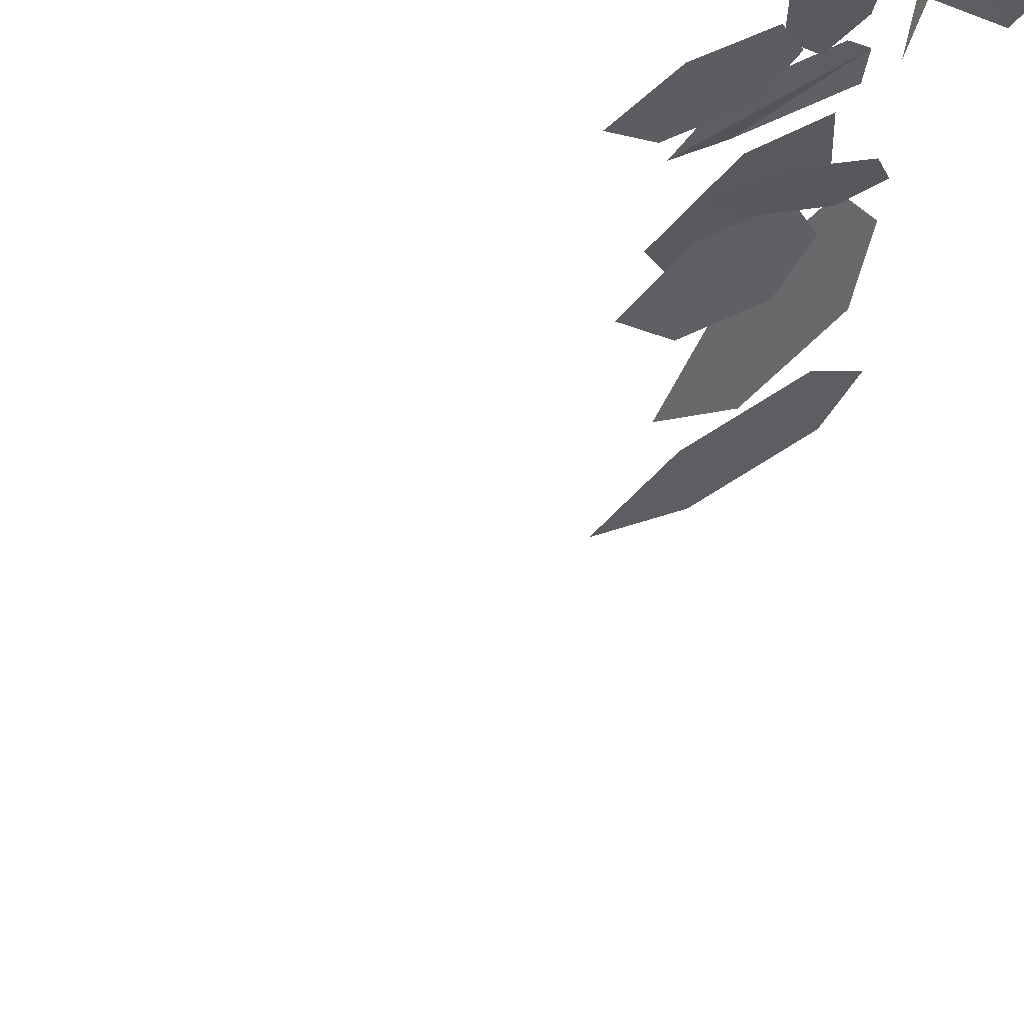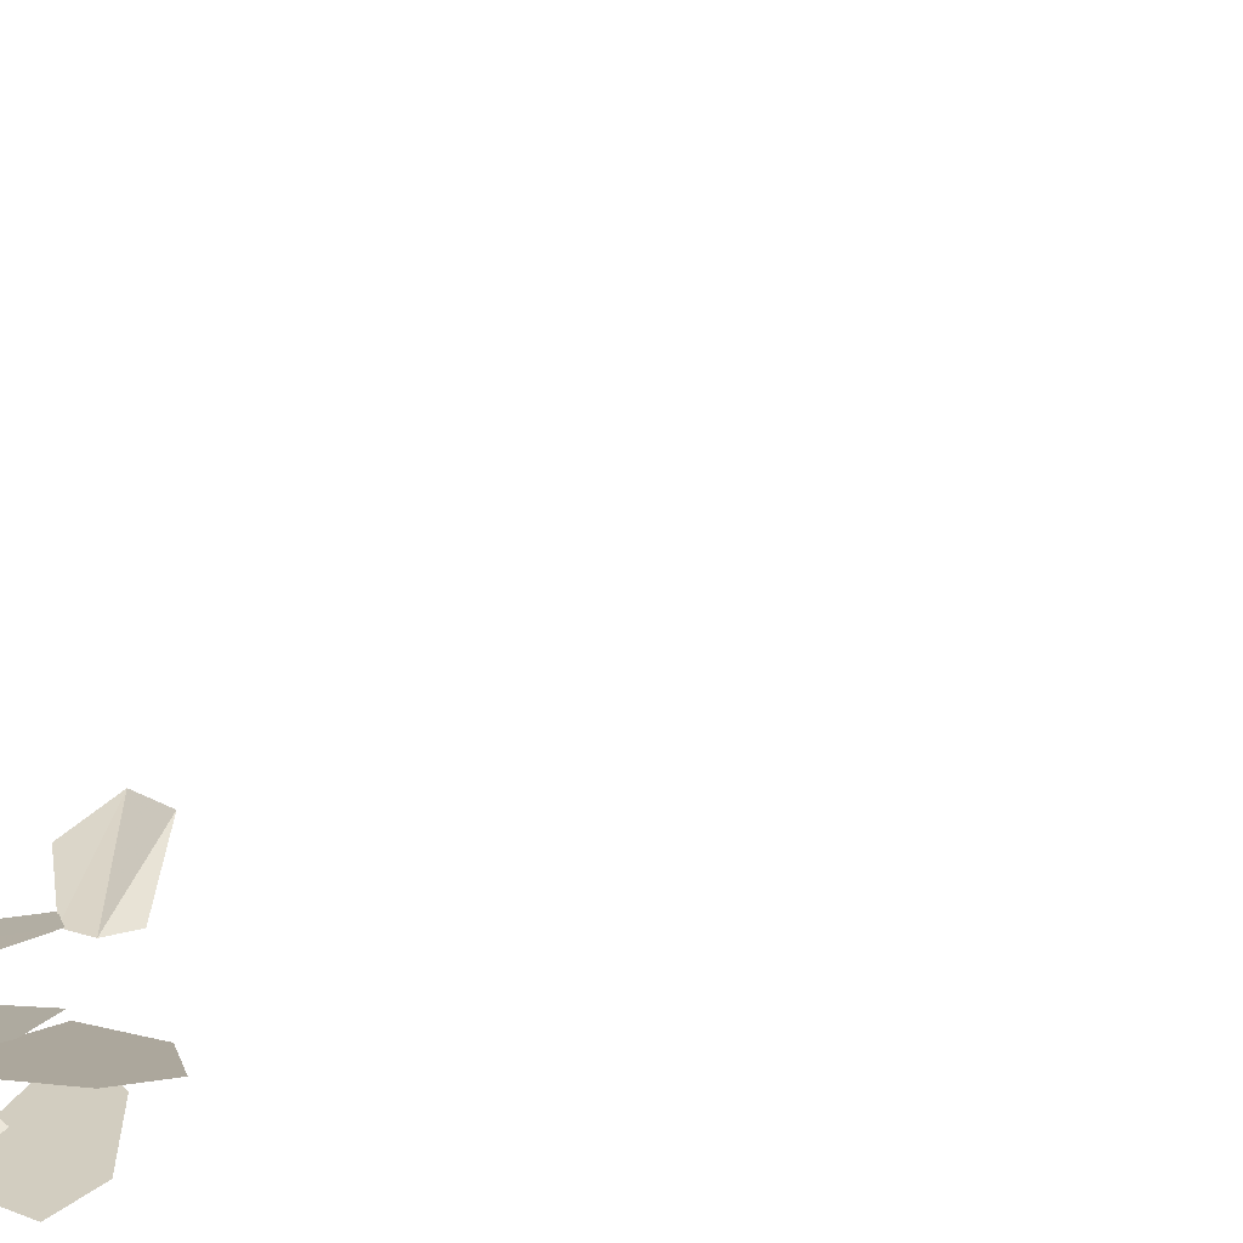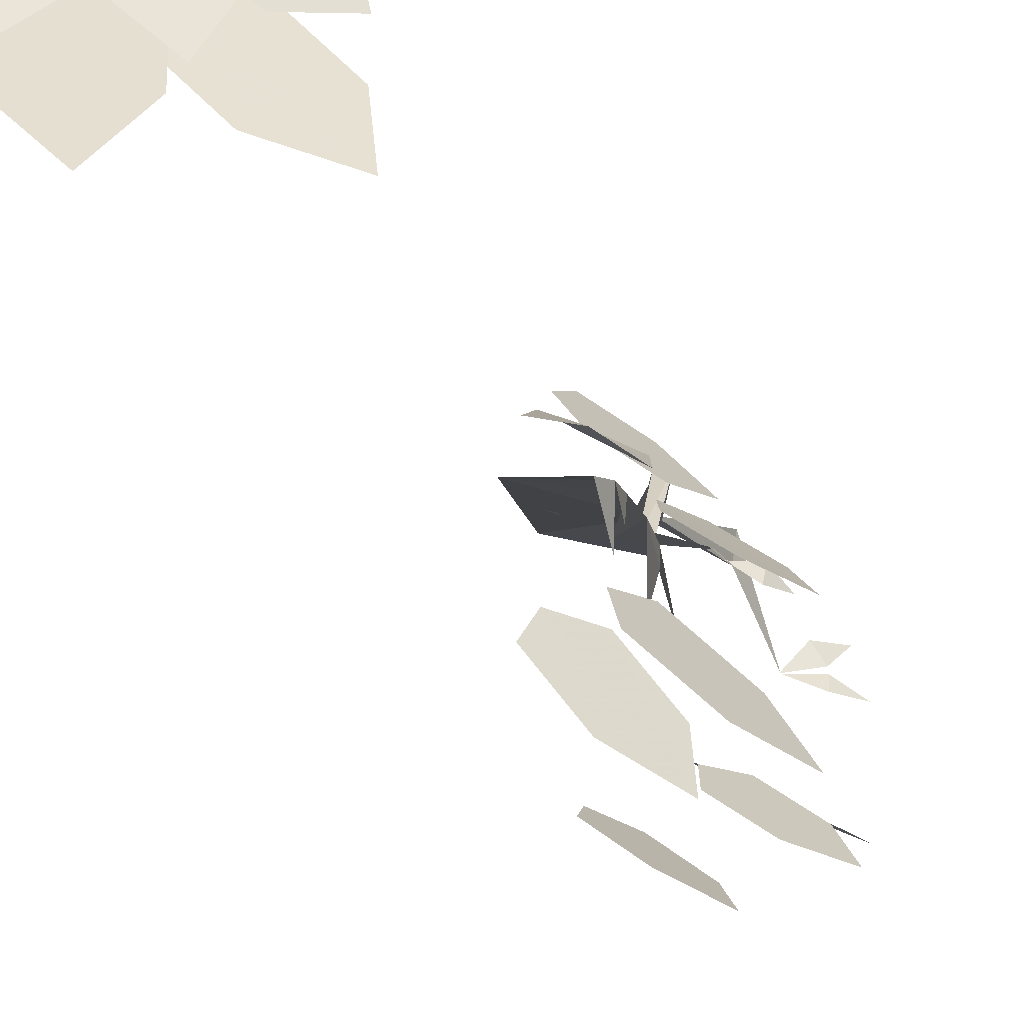
<metadata>
{"format":"obj","ext":"obj","renderer":"f3d","projection":"perspective","resolution":1024,"background":"white","views":[{"elev":-33.7,"azim":-32.1,"up":"+Y"},{"elev":54.4,"azim":44.9,"up":"+Y"},{"elev":-8.7,"azim":-175.0,"up":"+Y"}]}
</metadata>
<code>
g bridge_4_decoration_R_mesh
v -1.511 -1.012 15.27
v -1.444 -0.6044 14.96
v -1.395 -0.6127 15.35
v -0.8686 -0.5463 14.97
v -1.435 -0.585 14.28
v -1.466 -0.7623 14.69
v -1.417 -0.9955 14.55
v -0.8869 -0.6476 12.61
v -1.405 -0.5978 13.46
v -1.33 -0.7949 13.52
v -1.388 -0.6104 12.98
v -1.423 -0.8007 13.1
v -1.32 -0.6476 12.61
v -1.41 -1.012 12.61
v -1.88 -0.5306 16.1
v -1.864 -0.6512 16.03
v -1.684 -0.5346 16
v -2.009 -0.6776 16.18
v -1.851 -0.3485 20.12
v -1.946 -0.4921 20.09
v -1.698 -0.5347 20.02
v -2.06 -0.3549 20.3
v -1.362 -0.4281 15.79
v -1.061 -0.6208 13.83
v -0.9847 -0.6146 13.78
v -1.257 -0.4335 16.03
v -1.333 -0.4398 16.08
v -1.634 -0.4731 16.04
v -1.619 -0.4887 15.85
v -1.81 -0.65 15.89
v -1.377 0.06708 16.86
v -1.281 0.04468 16.78
v -1.232 0.01074 17.11
v -1.196 0.05316 18.55
v -1.053 0.09497 18.52
v -1.481 -0.02368 19.63
v -1.501 0.1775 19.69
v -1.709 -0.5415 19.99
v -1.951 -0.5288 20.11
v -1.956 -0.6343 20.02
v -1.709 -0.5415 19.99
v -2.164 -0.6682 20.18
v -1.434 -1.404 12.18
v -1.796 -1.864 11.92
v -1.865 -2.256 11.47
v -1.131 -1.324 12.01
v -1.415 -1.988 11.4
v -1.052 -1.527 11.67
v -1.877 -1.969 13.1
v -2.279 -2.159 13.08
v -2.546 -2.289 12.89
v -1.707 -1.894 12.93
v -2.238 -2.149 12.72
v -1.837 -1.959 12.74
v -1.79 -1.964 12.55
v -2.18 -2.358 12.12
v -1.822 -2.115 12.26
v -2.537 -2.472 12.24
v -2.024 -1.994 12.72
v -2.382 -2.238 12.58
v -1.619 -1.244 12.44
v -2.091 -1.656 12.49
v -2.372 -2.057 12.2
v -1.416 -1.223 12.1
v -1.976 -1.868 11.85
v -1.504 -1.456 11.8
v -1.58 -2.314 12.17
v -1.934 -2.588 11.77
v -2.053 -2.769 11.3
v -1.311 -2.196 12.14
v -1.662 -2.557 11.41
v -1.307 -2.283 11.81
v -1.176 -0.3496 12.06
v -1.683 -0.7505 12.18
v -1.343 -0.5491 11.95
v -1.886 -0.7704 12.55
v -1.262 -0.3004 12.36
v -1.602 -0.5019 12.59
v -1.852 -0.8894 12.42
v -2.21 -1.123 12.27
v -2.373 -1.301 11.91
v -1.626 -0.8135 12.24
v -2.025 -1.145 11.78
v -1.667 -0.9116 11.94
v -1.118 -0.444 11.98
v -1.397 -0.6245 11.35
v -1.06 -0.4966 11.81
v -1.681 -0.8196 11.32
v -1.264 -0.4883 12.02
v -1.637 -0.7013 11.7
v -0.832 -0.5518 -0.1784
v -1.116 -0.6682 -0.1795
v -1.241 -1.084 -0.4714
v -1.084 -1.393 -0.7692
v -0.6245 -0.691 -0.3568
v -0.7491 -1.107 -0.6487
v -1.007 -0.6772 0.03513
v -1.25 -0.623 0.03472
v -1.544 -0.8468 -0.1153
v -1.622 -1.145 -0.2783
v -0.9836 -0.8984 -0.07639
v -1.278 -1.122 -0.2264
v -0.7271 -0.4725 -0.3936
v -0.8715 -0.7363 -0.5435
v -0.74 -1.154 -0.8298
v -0.3926 -1.4 -0.9955
v -0.3653 -0.6307 -0.4646
v -0.2337 -1.048 -0.7509
v -0.6764 -0.9257 -0.2514
v -0.9764 -1.075 -0.3766
v -1.013 -1.491 -0.765
v -0.7522 -1.796 -1.063
v -0.4036 -1.088 -0.416
v -0.4398 -1.504 -0.8044
v -0.9169 -0.9867 -0.1364
v -1.248 -1.018 -0.05015
v -1.61 -1.376 -0.2589
v -1.673 -1.735 -0.5725
v -0.8561 -1.223 -0.3783
v -1.218 -1.581 -0.5869
v -0.7366 -0.1476 -0.2186
v -0.9616 -0.1873 -0.1805
v -1.246 -0.4442 -0.3687
v -1.074 -0.7661 -0.5856
v -0.6029 -0.2546 -0.2523
v -0.6509 -0.5916 -0.5453
v -0.2272 -0.9494 -0.3211
v -0.4746 -1.072 -0.543
v -0.4962 -1.496 -1.09
v -0.2724 -1.835 -1.463
v 0.004059 -1.143 -0.5071
v -0.01758 -1.566 -1.054
v -0.3706 -0.1098 -0.07351
v -0.5799 -0.2418 -0.3628
v -0.394 -0.6895 -0.5707
v -0.03374 -0.9175 -0.6381
v -0.2426 -0.1258 -0.06878
v 0.08414 -0.4387 -0.4538
g bridge_4_decoration_R_mesh_0
f 3 2 1
f 3 4 2
f 2 4 5
f 6 2 5
f 5 7 6
f 8 5 4
f 5 8 9
f 5 9 10
f 8 11 9
f 9 11 12
f 11 8 13
f 14 11 13
f 17 16 15
f 15 16 18
f 21 20 19
f 19 20 22
f 25 24 23
f 26 25 23
f 27 26 23
f 27 23 28
f 23 29 28
f 28 29 30
f 26 27 31
f 32 26 31
f 33 32 31
f 33 31 34
f 35 33 34
f 35 34 36
f 37 35 36
f 37 36 38
f 41 40 39
f 39 40 42
f 45 44 43
f 46 45 43
f 47 45 46
f 48 47 46
f 51 50 49
f 52 51 49
f 53 51 52
f 54 53 52
f 57 56 55
f 56 58 55
f 55 58 59
f 58 60 59
f 63 62 61
f 64 63 61
f 65 63 64
f 66 65 64
f 69 68 67
f 70 69 67
f 71 69 70
f 72 71 70
f 75 74 73
f 74 76 73
f 73 76 77
f 76 78 77
f 81 80 79
f 82 81 79
f 83 81 82
f 84 83 82
f 87 86 85
f 86 88 85
f 85 88 89
f 88 90 89
f 93 92 91
f 94 93 91
f 94 91 95
f 96 94 95
f 99 98 97
f 100 99 97
f 100 97 101
f 102 100 101
f 105 104 103
f 106 105 103
f 106 103 107
f 108 106 107
f 111 110 109
f 112 111 109
f 112 109 113
f 114 112 113
f 117 116 115
f 118 117 115
f 118 115 119
f 120 118 119
f 123 122 121
f 124 123 121
f 124 121 125
f 126 124 125
f 129 128 127
f 130 129 127
f 130 127 131
f 132 130 131
f 135 134 133
f 136 135 133
f 136 133 137
f 138 136 137

</code>
